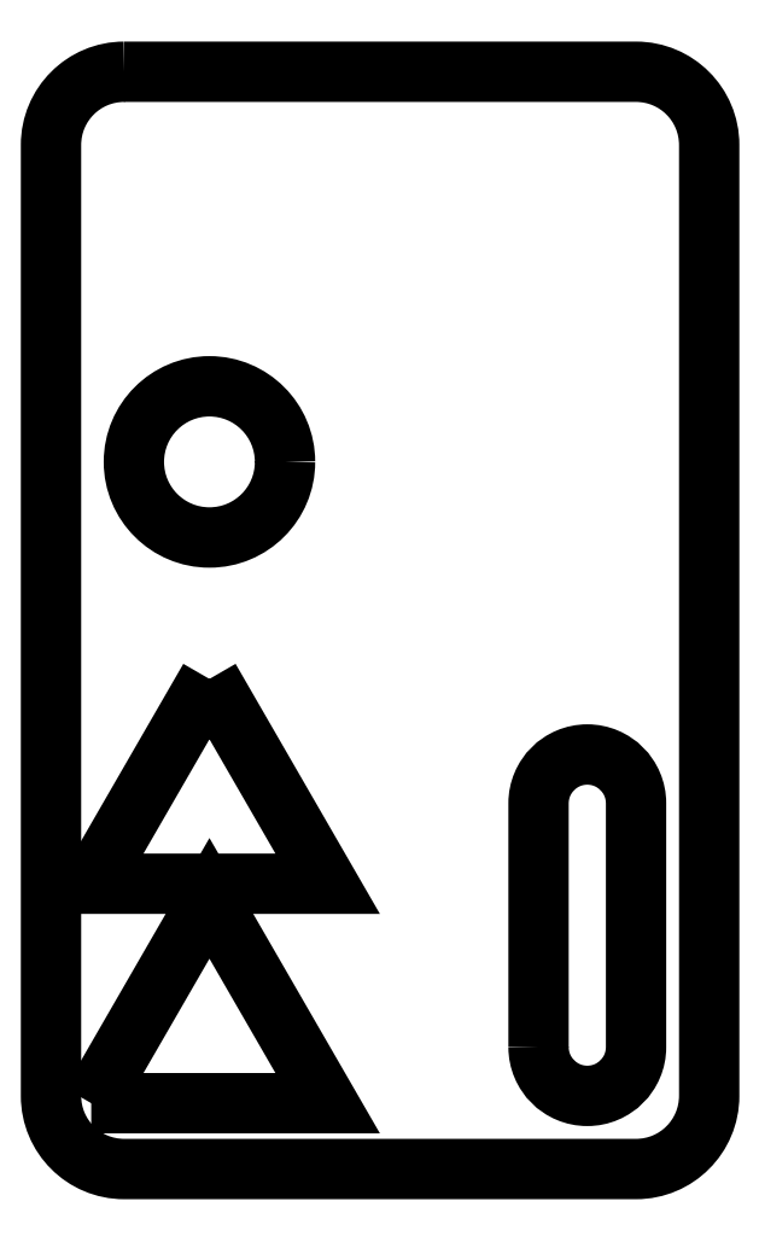
<metadata>
{"format":"dxf","ext":"dxf","renderer":"ezdxf+matplotlib","layout":"modelspace","background":"white","min_lineweight":24,"dpi":150}
</metadata>
<code>
0
SECTION
2
ENTITIES
0
INSERT
2
POCKET002_CS
8
0
10
0
20
0
30
0
0
ENDSEC
0
EOF

</code>
